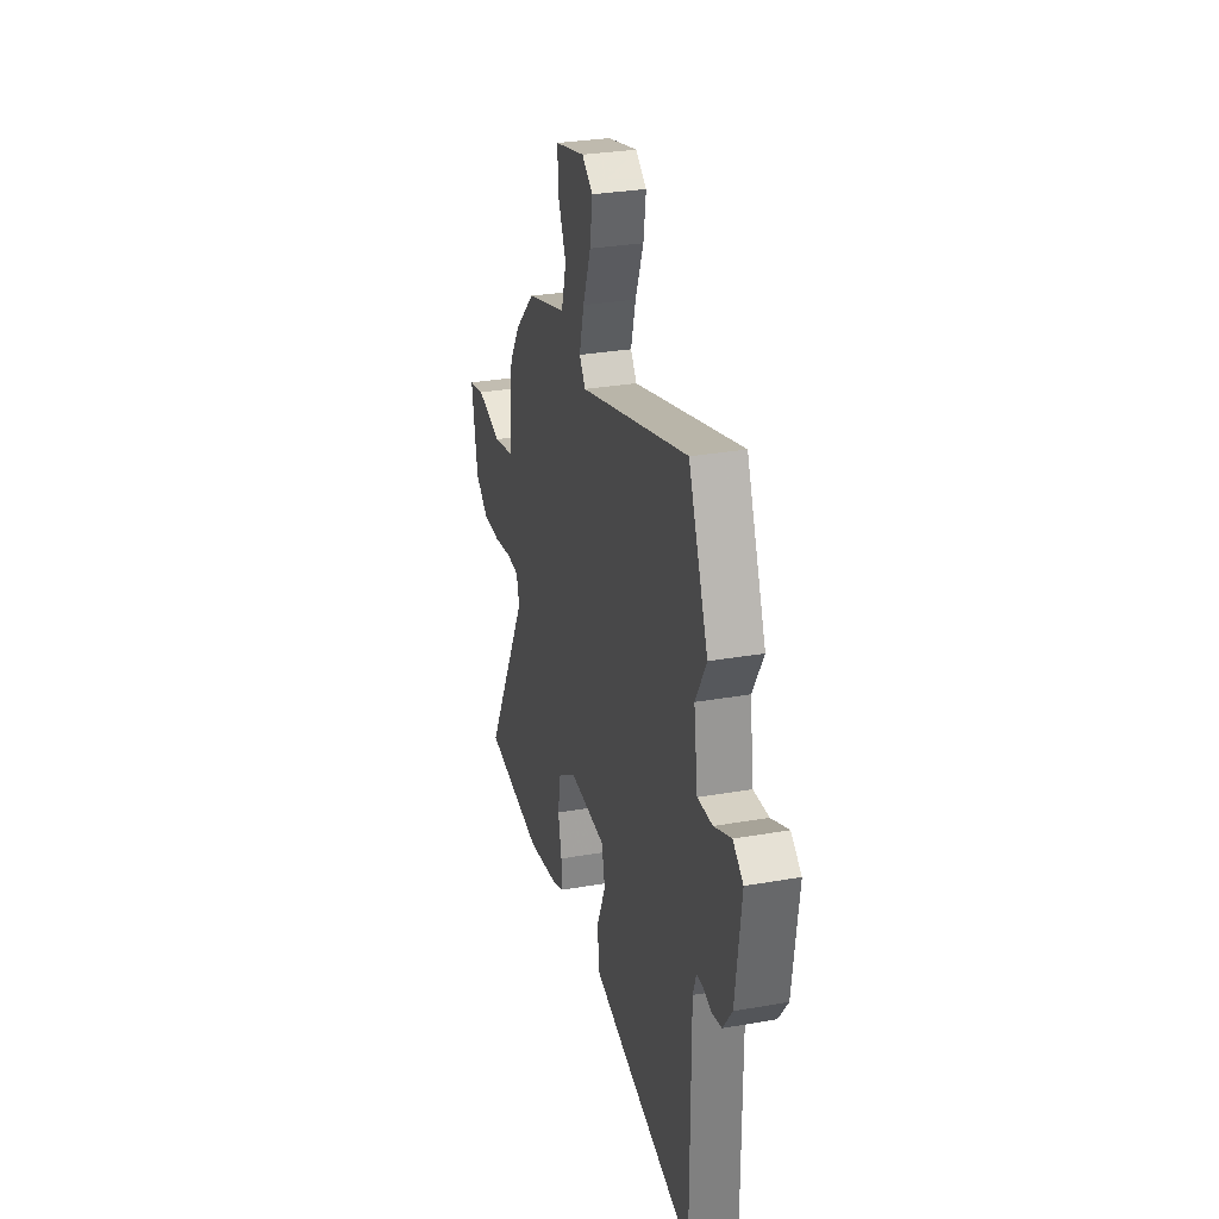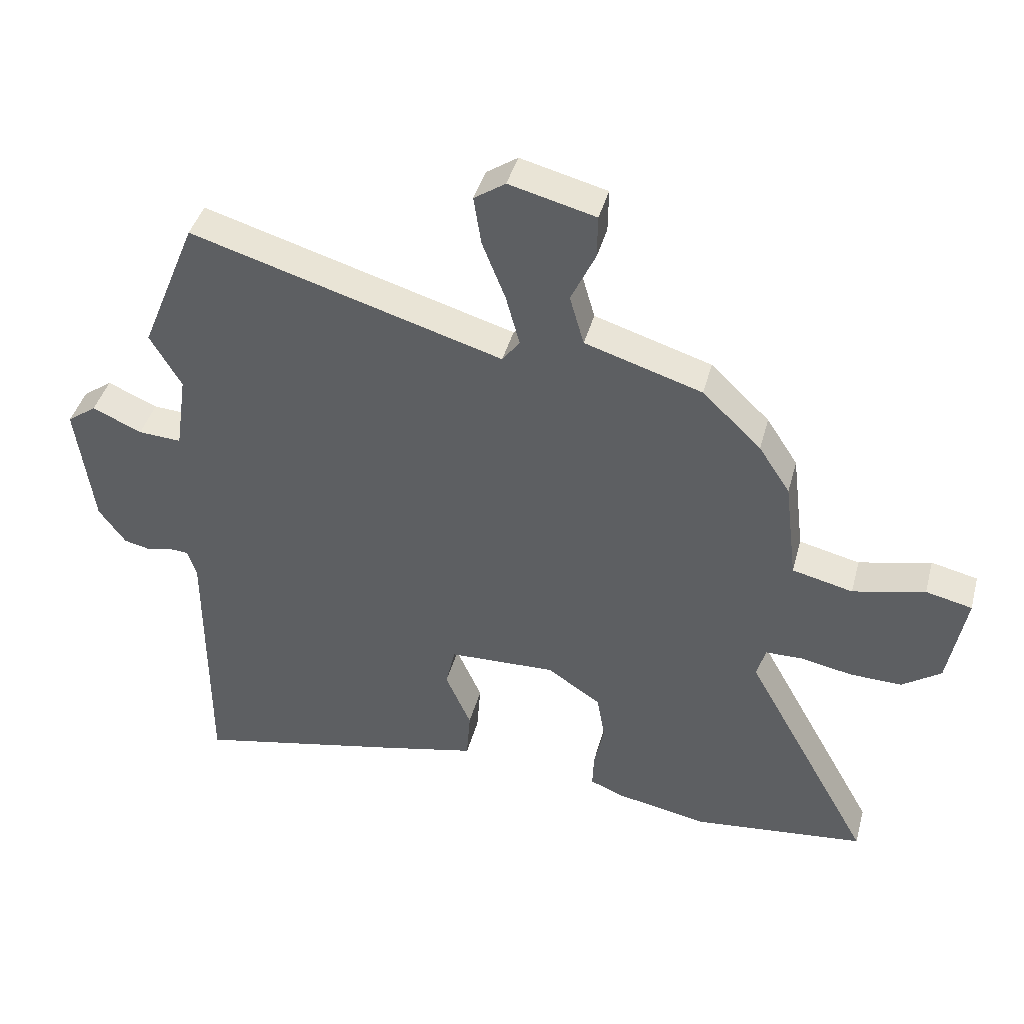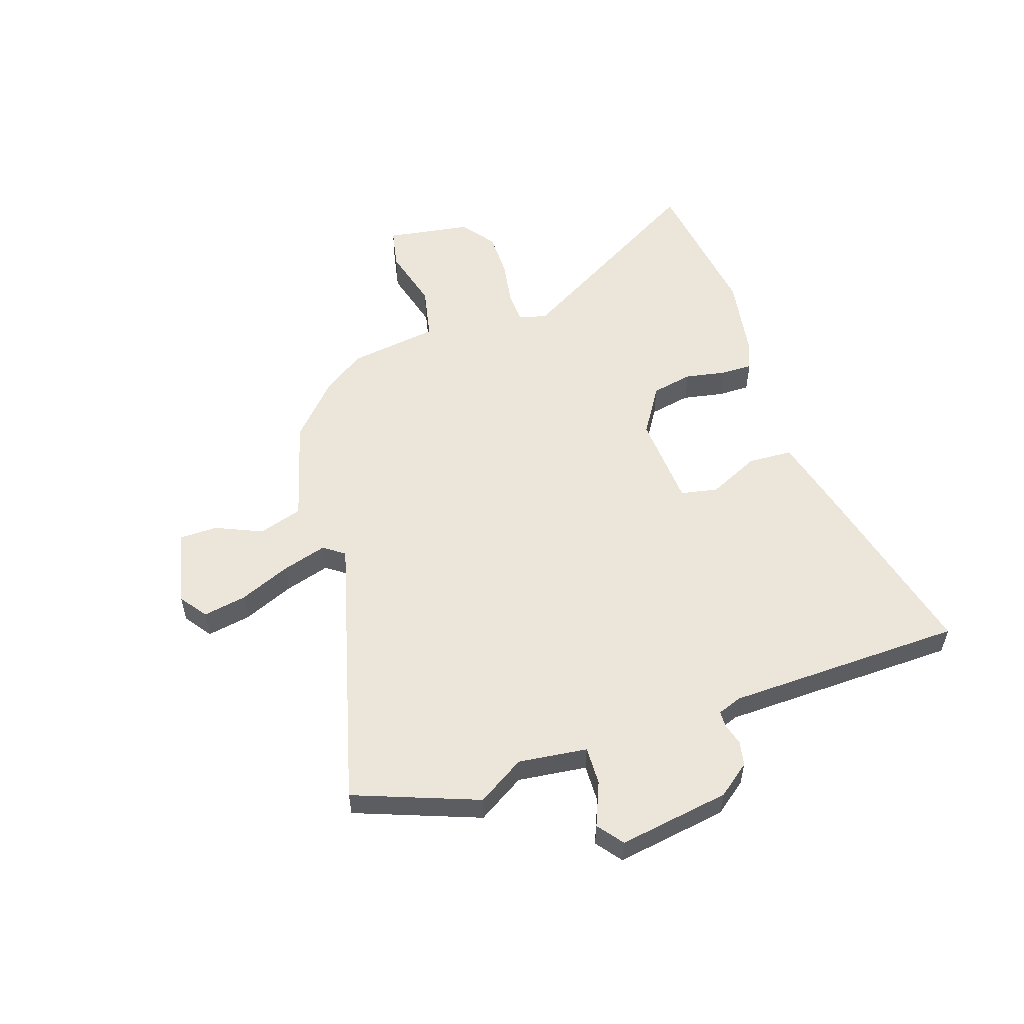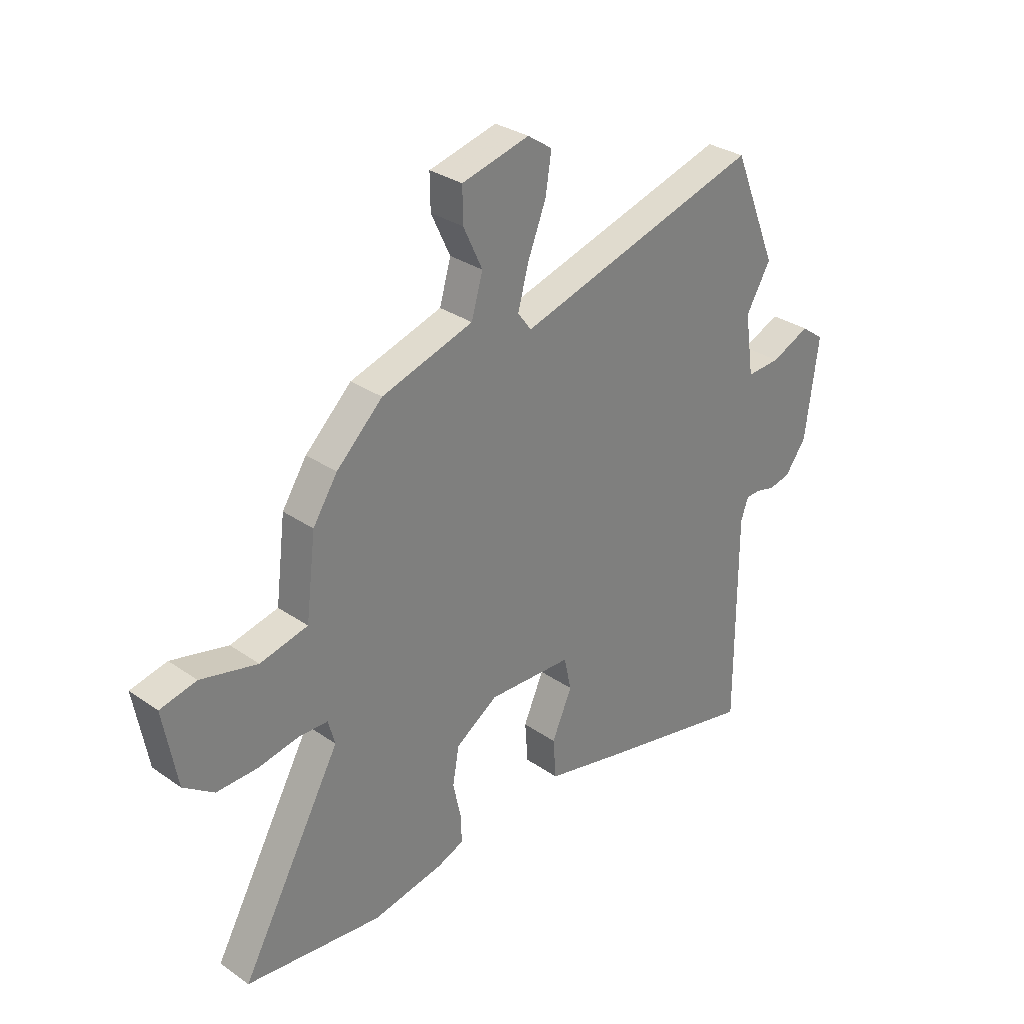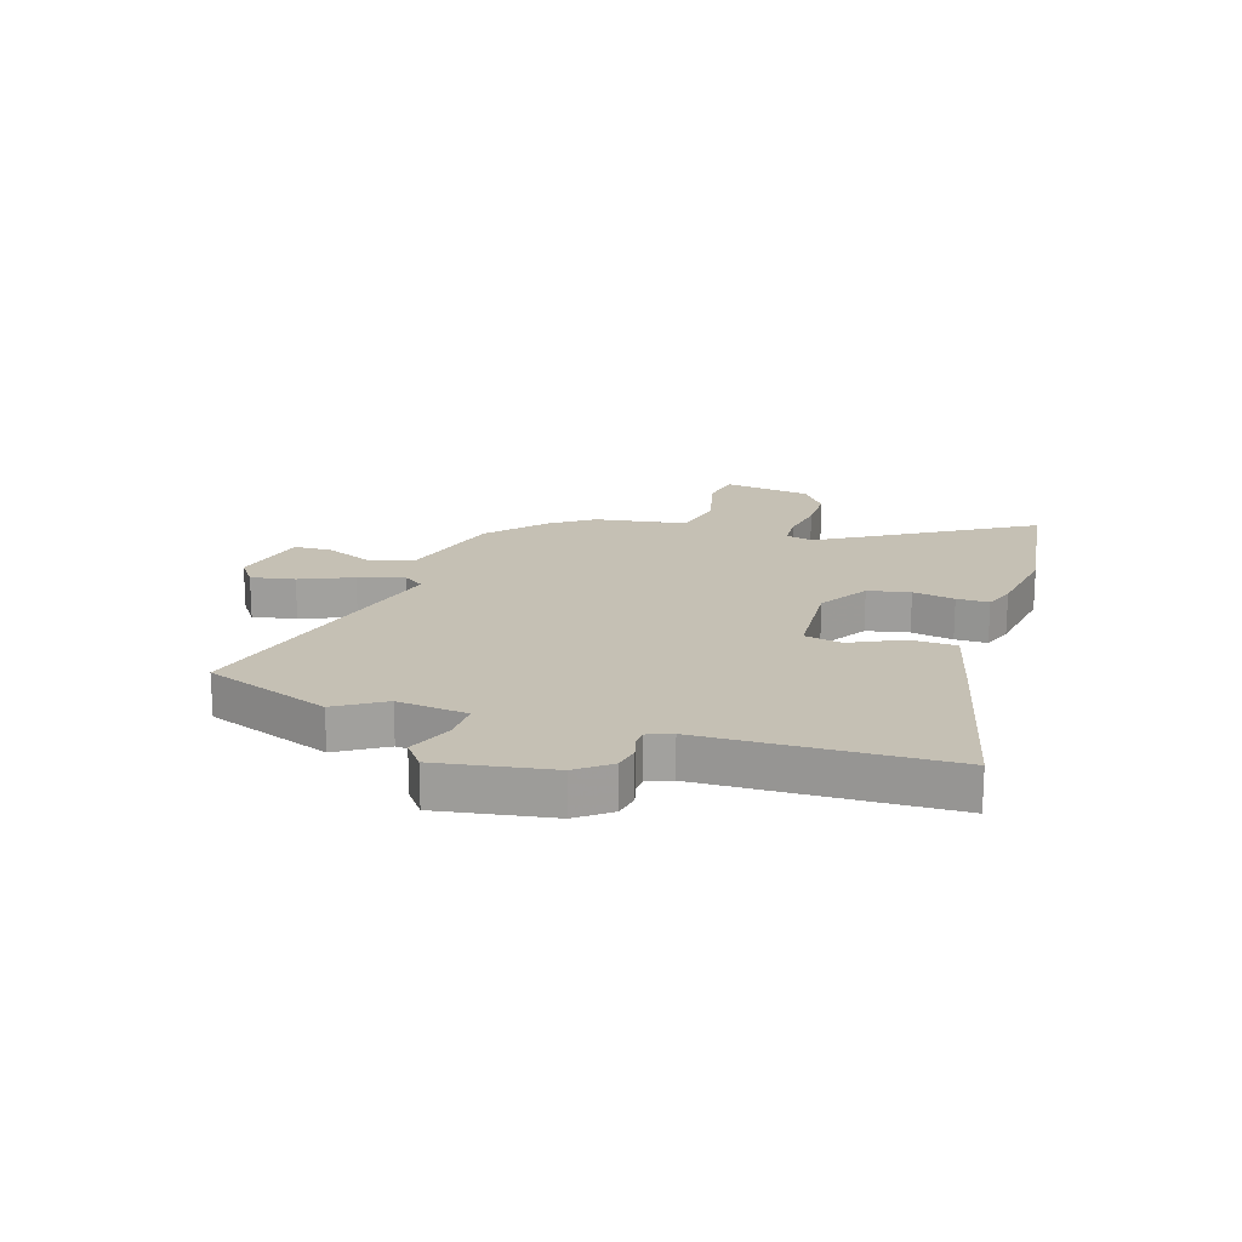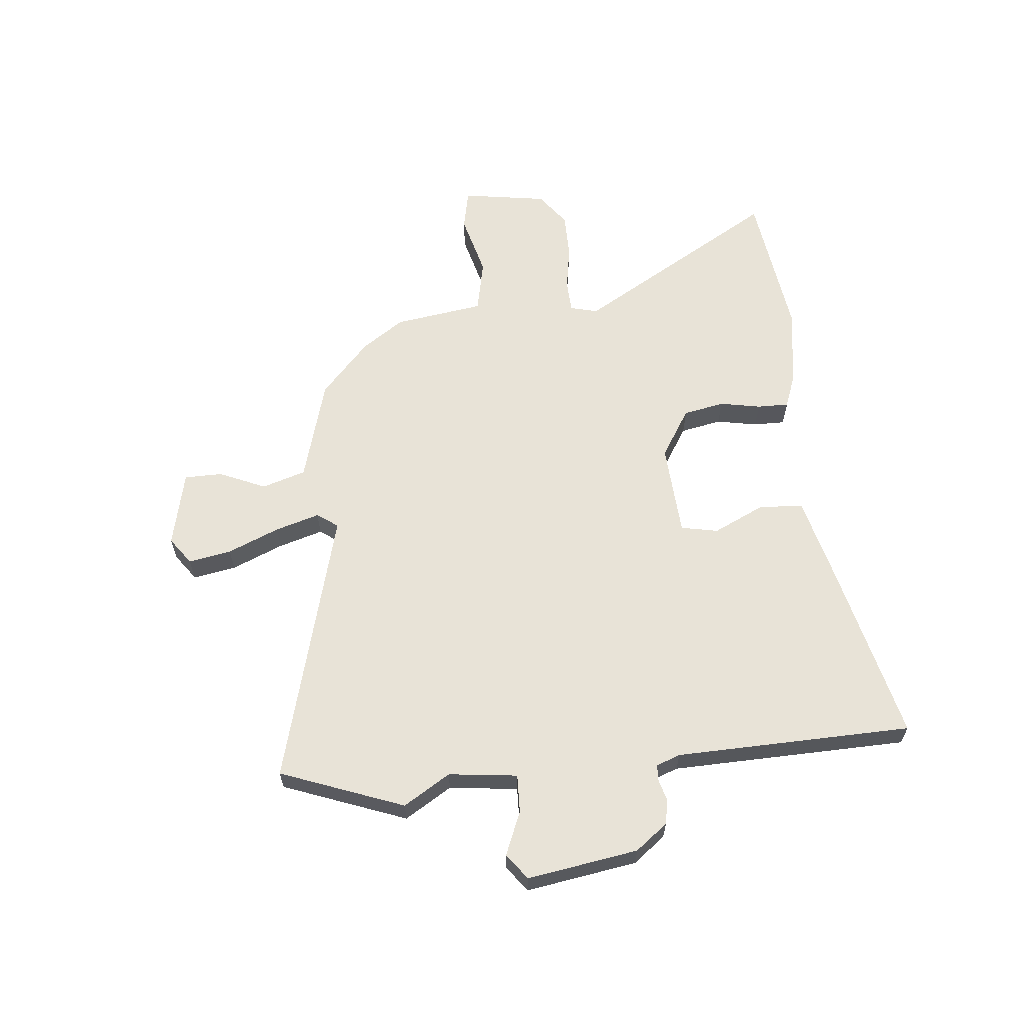
<metadata>
{"format":"obj","ext":"obj","renderer":"f3d","projection":"perspective","resolution":1024,"background":"white","views":[{"elev":30.1,"azim":75.7,"up":"+Z"},{"elev":41.8,"azim":-165.2,"up":"+Z"},{"elev":54.6,"azim":70.1,"up":"+Y"},{"elev":30.7,"azim":-45.1,"up":"+Z"},{"elev":18.3,"azim":106.0,"up":"+Y"},{"elev":61.7,"azim":82.9,"up":"+Y"}]}
</metadata>
<code>
v 0.455 0.07 0.611
v 0.545 0.07 0.39
v 0.495 0.07 0.304
v 0.513 0.07 0.18
v 0.582 0.07 0.184
v 0.661 0.07 0.219
v 0.708 0.07 0.185
v 0.681 0.07 -0.016
v 0.638 0.07 -0.075
v 0.594 0.07 -0.085
v 0.554 0.07 -0.075
v 0.525 0.07 -0.077
v 0.51 0.07 -0.121
v 0.51 0.07 -0.549
v 0.18 0.07 -0.479
v 0.024 0.07 -0.444
v 0.018 0.07 -0.363
v 0.059 0.07 -0.27
v 0.044 0.07 -0.203
v -0.127 0.07 -0.197
v -0.213 0.07 -0.254
v -0.226 0.07 -0.329
v -0.21 0.07 -0.403
v -0.208 0.07 -0.46
v -0.262 0.07 -0.482
v -0.408 0.07 -0.51
v -0.685 0.07 -0.48
v -0.48 0.07 -0.11
v -0.494 0.07 -0.06
v -0.553 0.07 -0.059
v -0.636 0.07 -0.075
v -0.719 0.07 -0.077
v -0.781 0.07 -0.034
v -0.809 0.07 0.12
v -0.735 0.07 0.137
v -0.62 0.07 0.11
v -0.523 0.07 0.133
v -0.503 0.07 0.296
v -0.453 0.07 0.373
v -0.359 0.07 0.463
v -0.172 0.07 0.521
v -0.149 0.07 0.601
v -0.188 0.07 0.684
v -0.189 0.07 0.753
v -0.051 0.07 0.788
v -0.001 0.07 0.754
v -0.013 0.07 0.676
v -0.05 0.07 0.582
v -0.072 0.07 0.501
v -0.044 0.07 0.464
v 0.455 0 0.611
v 0.545 0 0.39
v 0.495 0 0.304
v 0.513 0 0.18
v 0.582 0 0.184
v 0.661 0 0.219
v 0.708 0 0.185
v 0.681 0 -0.016
v 0.638 0 -0.075
v 0.594 0 -0.085
v 0.554 0 -0.075
v 0.525 0 -0.077
v 0.51 0 -0.121
v 0.51 0 -0.549
v 0.18 0 -0.479
v 0.024 0 -0.444
v 0.018 0 -0.363
v 0.059 0 -0.27
v 0.044 0 -0.203
v -0.127 0 -0.197
v -0.213 0 -0.254
v -0.226 0 -0.329
v -0.21 0 -0.403
v -0.208 0 -0.46
v -0.262 0 -0.482
v -0.408 0 -0.51
v -0.685 0 -0.48
v -0.48 0 -0.11
v -0.494 0 -0.06
v -0.553 0 -0.059
v -0.636 0 -0.075
v -0.719 0 -0.077
v -0.781 0 -0.034
v -0.809 0 0.12
v -0.735 0 0.137
v -0.62 0 0.11
v -0.523 0 0.133
v -0.503 0 0.296
v -0.453 0 0.373
v -0.359 0 0.463
v -0.172 0 0.521
v -0.149 0 0.601
v -0.188 0 0.684
v -0.189 0 0.753
v -0.051 0 0.788
v -0.001 0 0.754
v -0.013 0 0.676
v -0.05 0 0.582
v -0.072 0 0.501
v -0.044 0 0.464
f 45 46 47 48
f 45 48 49
f 42 43 44 45
f 41 42 45 49
f 40 41 49 50
f 37 38 39 40
f 33 34 35 36
f 33 36 37
f 30 31 32 33
f 29 30 33 37
f 28 29 37 40
f 26 27 28
f 22 23 24 25
f 21 22 25 26
f 15 16 17 18
f 13 14 15 18
f 12 13 18 19
f 8 9 10 11
f 8 11 12
f 5 6 7 8
f 4 5 8 12
f 3 4 12 19
f 50 1 2 3
f 21 26 28 40
f 20 21 40 50
f 3 19 20 50
f 98 97 96 95
f 99 98 95
f 95 94 93 92
f 99 95 92 91
f 100 99 91 90
f 90 89 88 87
f 86 85 84 83
f 87 86 83
f 83 82 81 80
f 87 83 80 79
f 90 87 79 78
f 78 77 76
f 75 74 73 72
f 76 75 72 71
f 68 67 66 65
f 68 65 64 63
f 69 68 63 62
f 61 60 59 58
f 62 61 58
f 58 57 56 55
f 62 58 55 54
f 69 62 54 53
f 53 52 51 100
f 90 78 76 71
f 100 90 71 70
f 100 70 69 53
f 1 51 52 2
f 2 52 53 3
f 3 53 54 4
f 4 54 55 5
f 5 55 56 6
f 6 56 57 7
f 7 57 58 8
f 8 58 59 9
f 9 59 60 10
f 10 60 61 11
f 11 61 62 12
f 12 62 63 13
f 13 63 64 14
f 14 64 65 15
f 15 65 66 16
f 16 66 67 17
f 17 67 68 18
f 18 68 69 19
f 19 69 70 20
f 20 70 71 21
f 21 71 72 22
f 22 72 73 23
f 23 73 74 24
f 24 74 75 25
f 25 75 76 26
f 26 76 77 27
f 27 77 78 28
f 28 78 79 29
f 29 79 80 30
f 30 80 81 31
f 31 81 82 32
f 32 82 83 33
f 33 83 84 34
f 34 84 85 35
f 35 85 86 36
f 36 86 87 37
f 37 87 88 38
f 38 88 89 39
f 39 89 90 40
f 40 90 91 41
f 41 91 92 42
f 42 92 93 43
f 43 93 94 44
f 44 94 95 45
f 45 95 96 46
f 46 96 97 47
f 47 97 98 48
f 48 98 99 49
f 49 99 100 50
f 50 100 51 1

</code>
